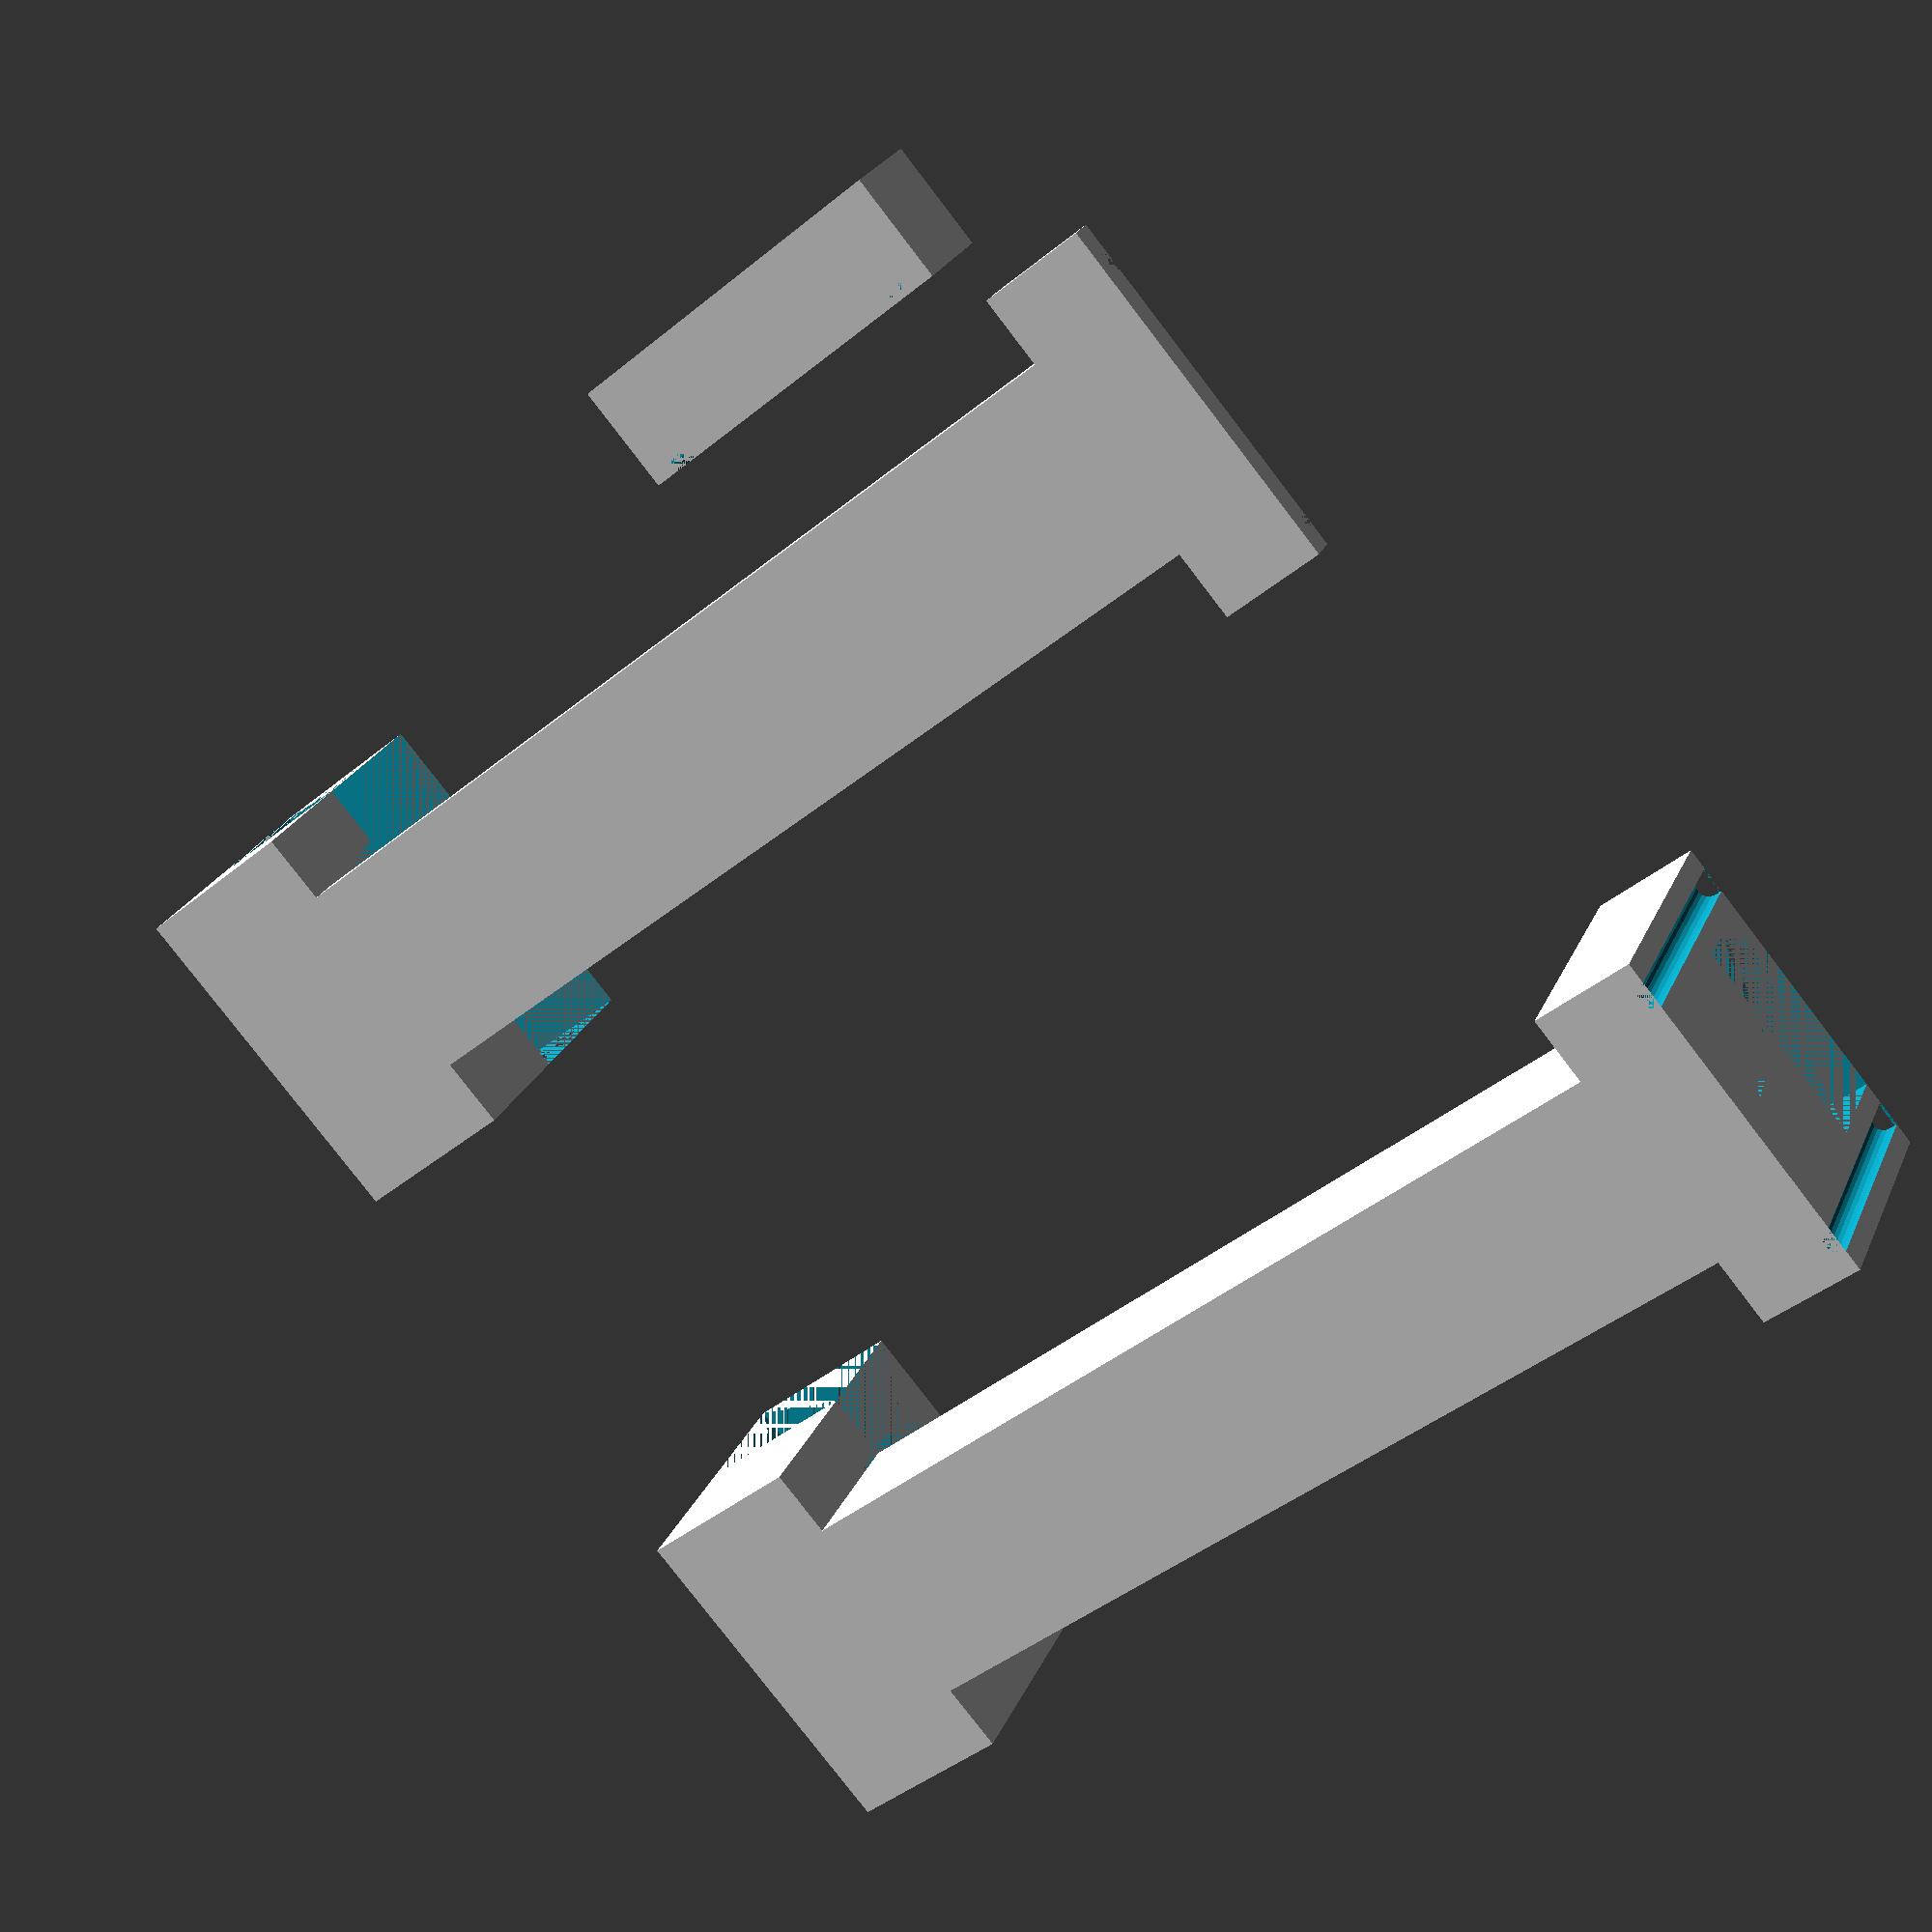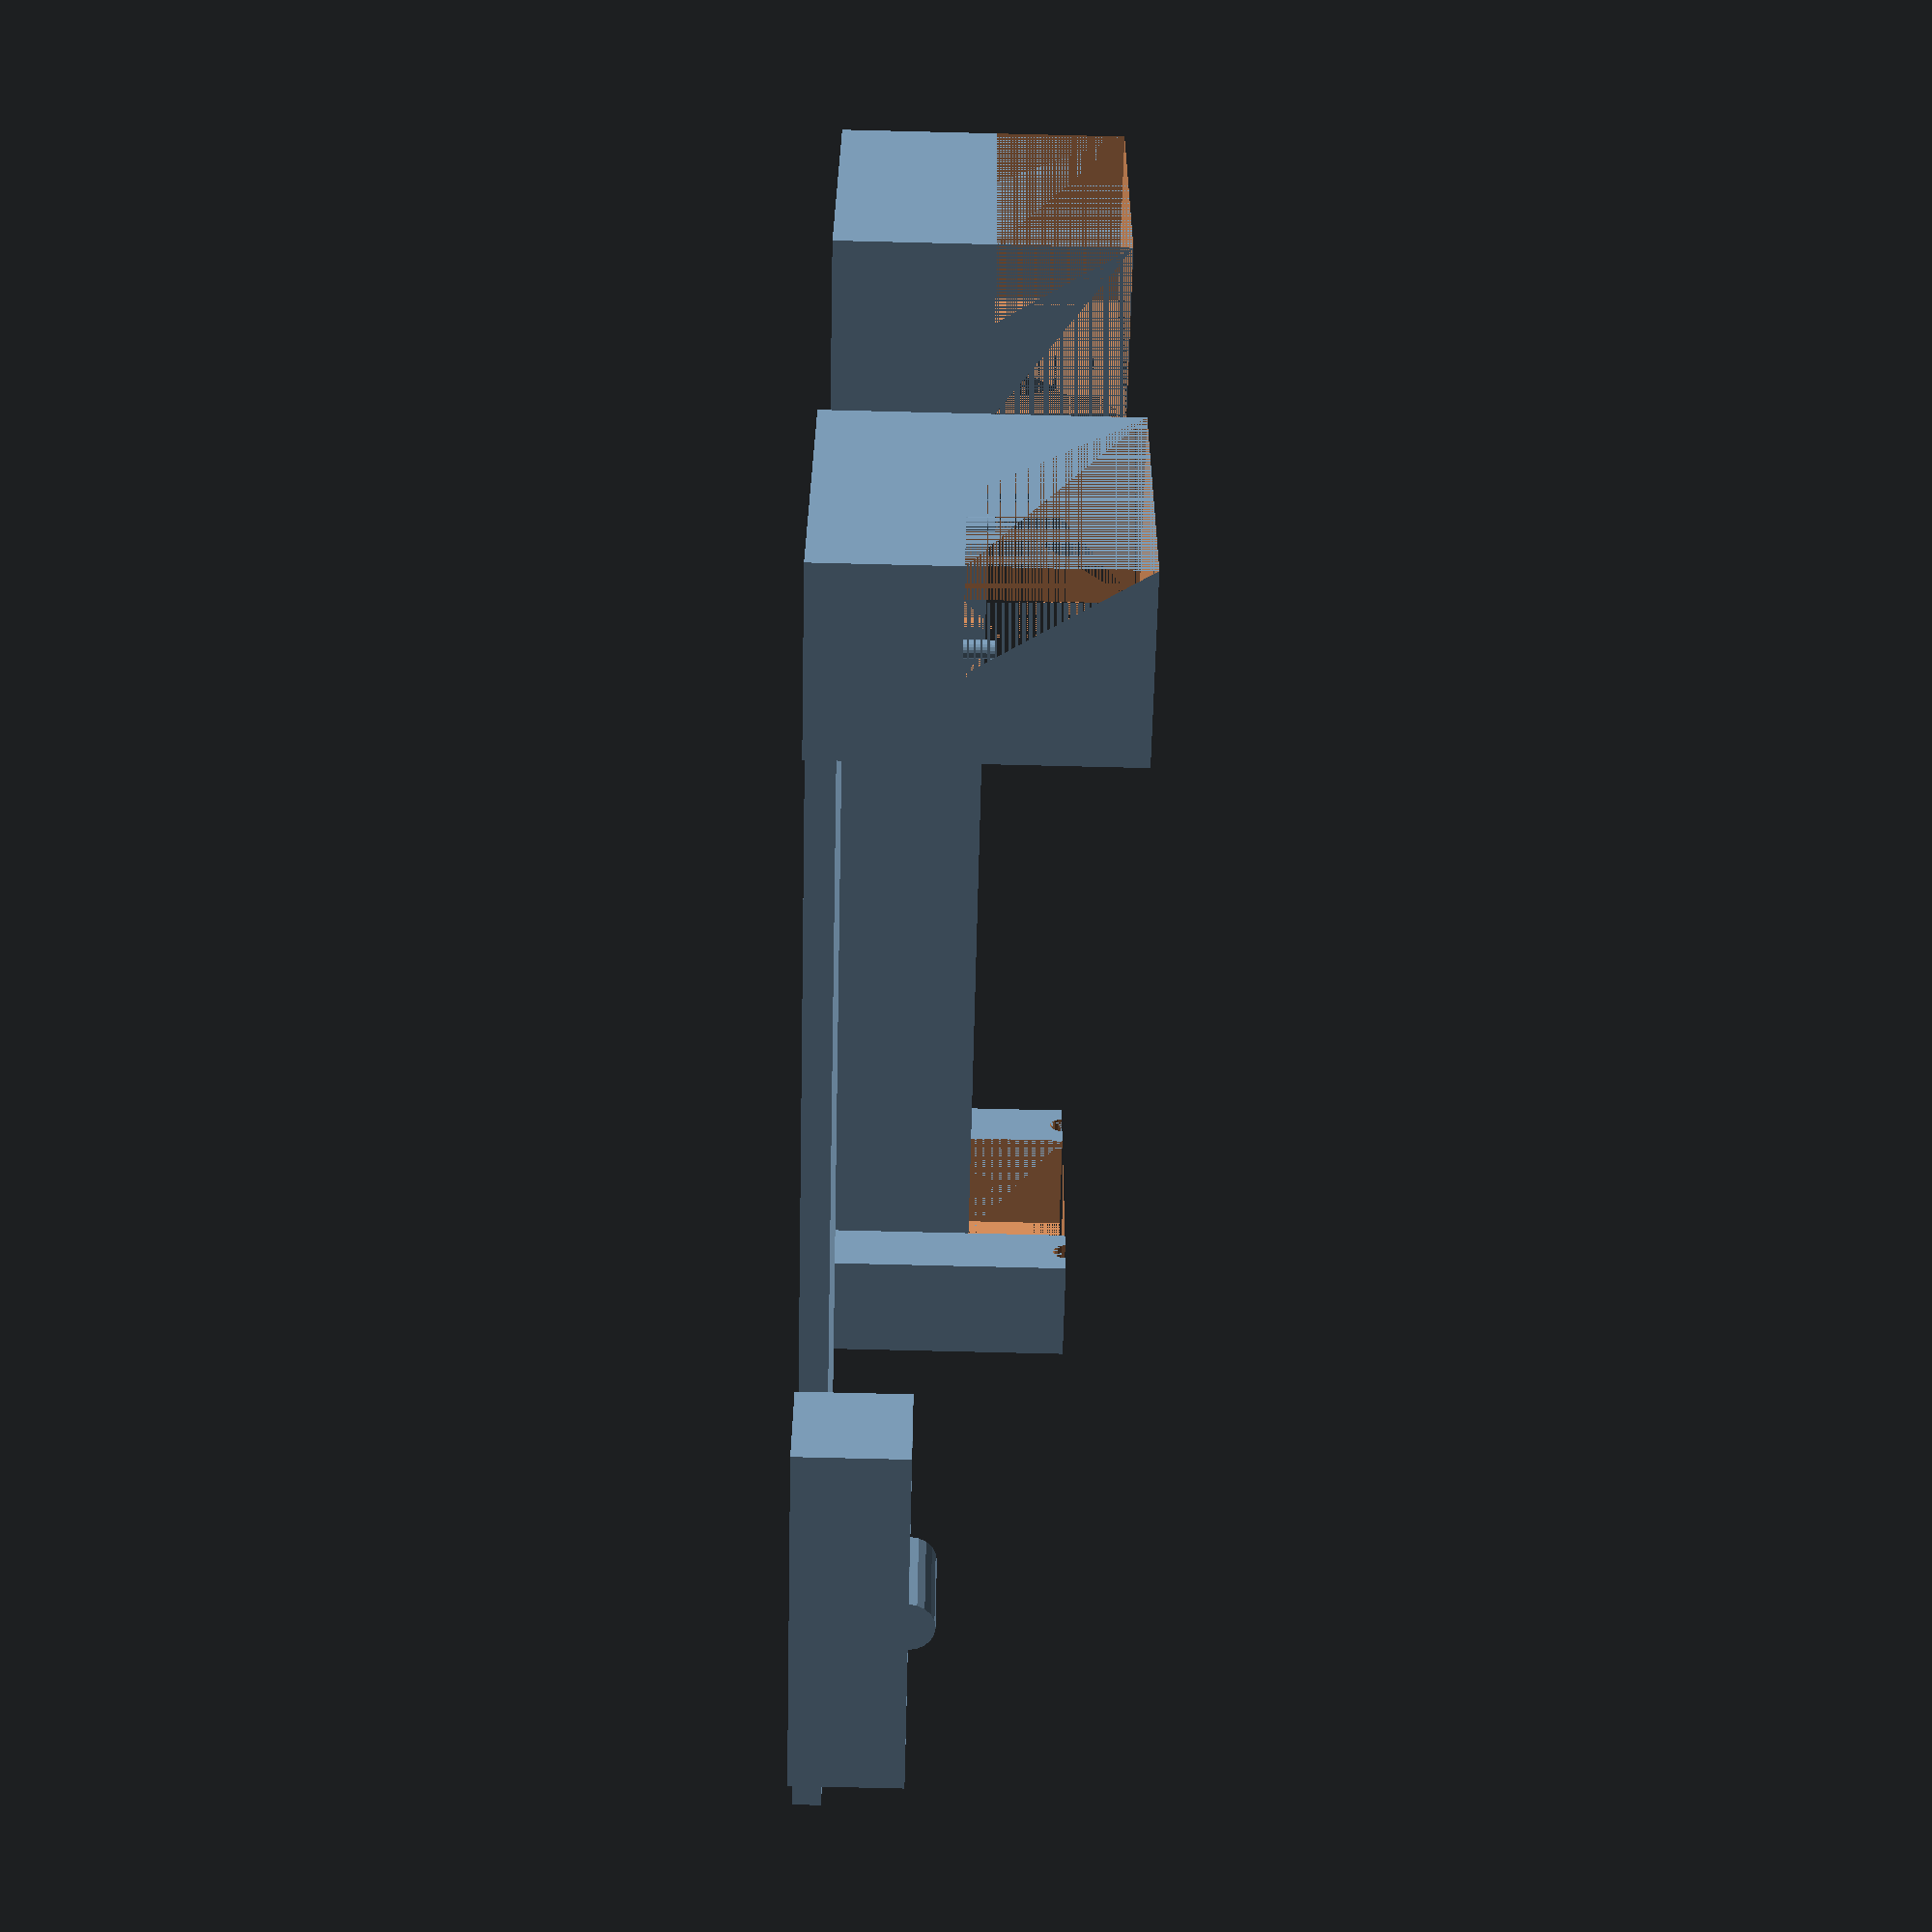
<openscad>
$fn = 20;

/*
 * These values are measured for our darts set etc
 */
electromagnet_radius = 20 + 1; // 2 cm + 1 mm
electromagnet_height = 27 + 1; // 2.7 cm
elastic_radius = 2.5; // 2.5 mm
flight_radius = 17.5 + 2; // 1.75 cm + 2 mm
shaft_radius = 4 + 1; // 4 mm + 1 mm
dart_length = 150; // 15 cm
flight_depth = 2; // 2 mm

padding = 10; // 1 cm
back_padding = electromagnet_height + 5;
device_length = 200; // 20 cm

sled_width = flight_radius; // Equal to the flight radius.
sled_height = 10; // 1 cm
sled_padding = (2 * elastic_radius) + 8; // Space between for structural integrity
sled_depth = (flight_radius * 2) + (sled_padding * 2);
sled_cutout_radius = shaft_radius - .5; // Subtract a bit from the structure so we can actually slide.

pin_depth = 5; // 5 mm

roof_height = 5;

module sled() {
    // Sled on the top of the barrel
    translate([0, 0, sled_height])
        rotate([0, 180, 0])
            difference() {
                union() {
                    cube([sled_width, sled_depth, flight_radius]);
                    translate([0, sled_depth / 2, 0])
                        rotate([0, 90, 0])
                            cylinder(r = sled_cutout_radius, h = sled_width);
                }

                translate([sled_width, elastic_radius + 4, 0])
                    cylinder(r = elastic_radius, h = sled_width);

                translate([sled_width, sled_depth - elastic_radius - 4, 0])
                    cylinder(r = elastic_radius, h = sled_width);
            }
}

module roof() {
    difference() {
        union() {
            cube([device_length, flight_radius * 2, roof_height]);

            rotate([180, 0, 0])
                translate([device_length, - sled_depth + sled_padding, - padding - flight_radius * 2 - roof_height])
                    back(true);

            translate([0, - sled_padding, 0])
                cube([sled_height * 2, sled_depth, roof_height]);
        }

        translate([0, - elastic_radius - 4, roof_height])
            rotate([0, 90, 0])
                cylinder(r = elastic_radius, h = sled_height * 2);

        translate([0, sled_depth - sled_padding - elastic_radius - 4, roof_height])
            rotate([0, 90, 0])
                cylinder(r = elastic_radius, h = sled_height * 2);
    }
}

module back(isTop) {
    difference() {
        // Guard on the back
        cube([back_padding, sled_depth, padding + flight_radius + flight_radius + roof_height]);

        // Electromagnet cutout
        rotate([0, 90, 0])
            translate([- padding - flight_radius, sled_padding + flight_radius, 0])
                cylinder(r = electromagnet_radius, h = electromagnet_height);

        if (isTop == false) {
            // Cut off the top
            translate([0, 0, padding + flight_radius])
                cube([back_padding, sled_depth, flight_radius + roof_height]);

            // Left pin
            translate([back_padding / 2, sled_padding / 2, padding + flight_radius - pin_depth])
                cylinder(r = elastic_radius, h = pin_depth);

            // Right pin
            translate([back_padding / 2,
                        sled_padding + flight_radius * 2 + sled_padding / 2,
                        padding + flight_radius - pin_depth])
                cylinder(r = elastic_radius, h = pin_depth);
        } else {
            // Cut off the bottom
            cube([back_padding, sled_depth, padding + flight_radius]);
        }
    }

    if (isTop == true) {
        // Left pin
        translate([back_padding / 2, sled_padding / 2, padding + flight_radius - pin_depth])
            cylinder(r = elastic_radius - 1, h = pin_depth);

        // Right pin
        translate([back_padding / 2,
                    sled_padding + flight_radius * 2 + sled_padding / 2,
                    padding + flight_radius - pin_depth])
            cylinder(r = elastic_radius - 1, h = pin_depth);
    }
}

module barrel() {
    difference() {
        union() {
            // Dart barrel
            cube([device_length, flight_radius * 2, flight_radius + padding]);

            // Sled on the front of the barrel for holding the elastic band
            translate([sled_height, - sled_padding, flight_radius + padding + sled_width])
                rotate([0, 180, 0])
                    difference() {
                        // Pillar cube
                        translate([- sled_height, 0, 0])
                            cube([sled_height * 2, sled_depth, flight_radius + padding + sled_width]);

                        // Gap between pillars
                        translate([- sled_height, sled_padding, 0])
                            cube([sled_height * 2, flight_radius * 2, sled_width]);

                        // Right cutout
                        translate([sled_height, elastic_radius + 4, 0])
                            cylinder(r = elastic_radius, h = flight_radius + padding + sled_width);

                        // Top right cutout
                        translate([- sled_height, elastic_radius + 4, 0])
                            rotate([0, 90, 0])
                                cylinder(r = elastic_radius, h = sled_width);

                        // Left cutout
                        translate([sled_height, sled_depth - elastic_radius - 4, 0])
                            cylinder(r = elastic_radius, h = flight_radius + padding + sled_width);

                        // Top left cutout
                        translate([- sled_height, sled_depth - elastic_radius - 4, 0])
                            rotate([0, 90, 0])
                                cylinder(r = elastic_radius, h = sled_width);
                    }

            translate([device_length, - sled_padding, 0])
                back(false);
        }

        // Shaft cutout
        rotate([0, 90, 0])
            translate([- flight_radius - padding, flight_radius, 0])
                cylinder(r = shaft_radius, h = device_length);

        // Flight cutout
        translate([0, flight_radius - (flight_depth / 2), padding])
            cube([device_length, flight_depth, flight_radius + 1]);
    }
}

module electromagnet() {
    translate([0, electromagnet_radius, electromagnet_radius])
        rotate([0, 90, 0])
            cylinder(r = electromagnet_radius, h = electromagnet_height);
}

translate([0, - 150])
    barrel();

roof();

translate([90, 80, 9.5])
    rotate([0, 0, 90])
        sled();
</openscad>
<views>
elev=154.7 azim=220.3 roll=340.4 proj=p view=wireframe
elev=73.0 azim=169.7 roll=268.6 proj=p view=solid
</views>
